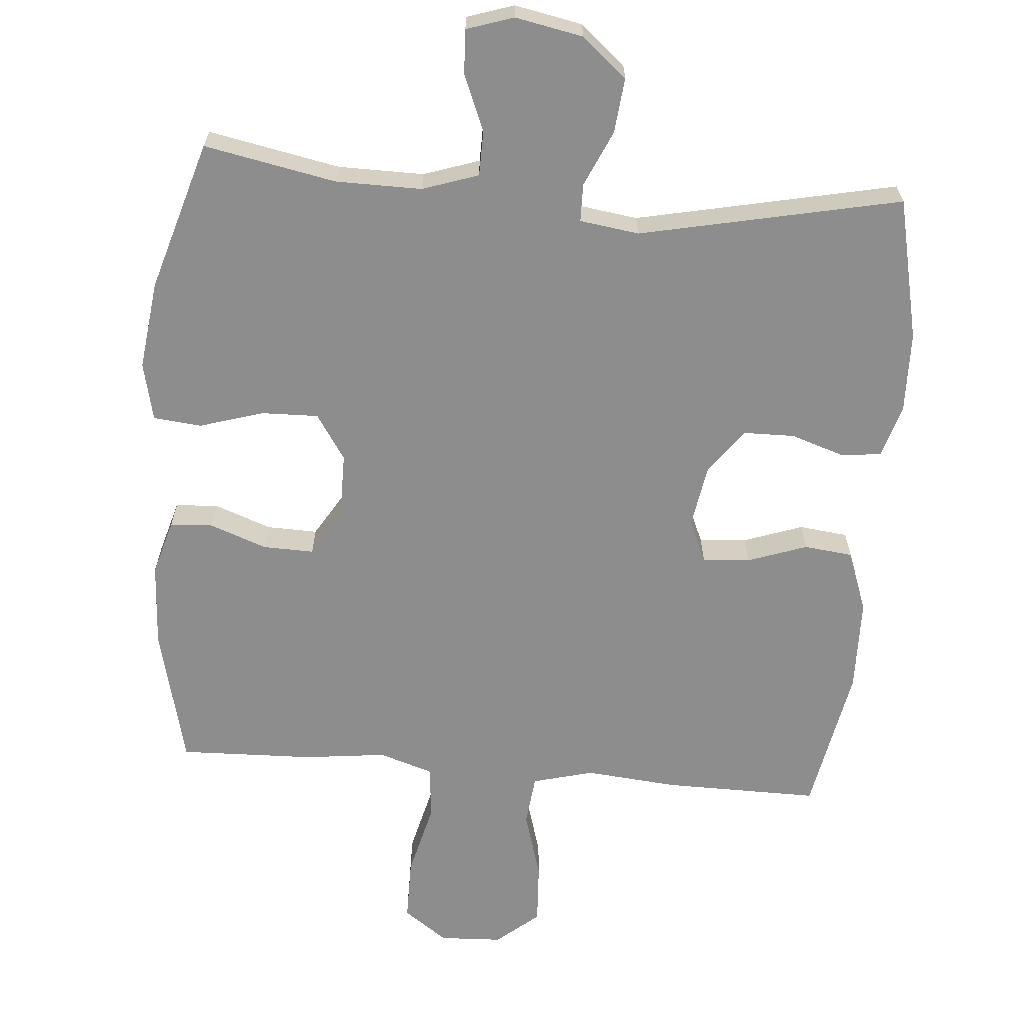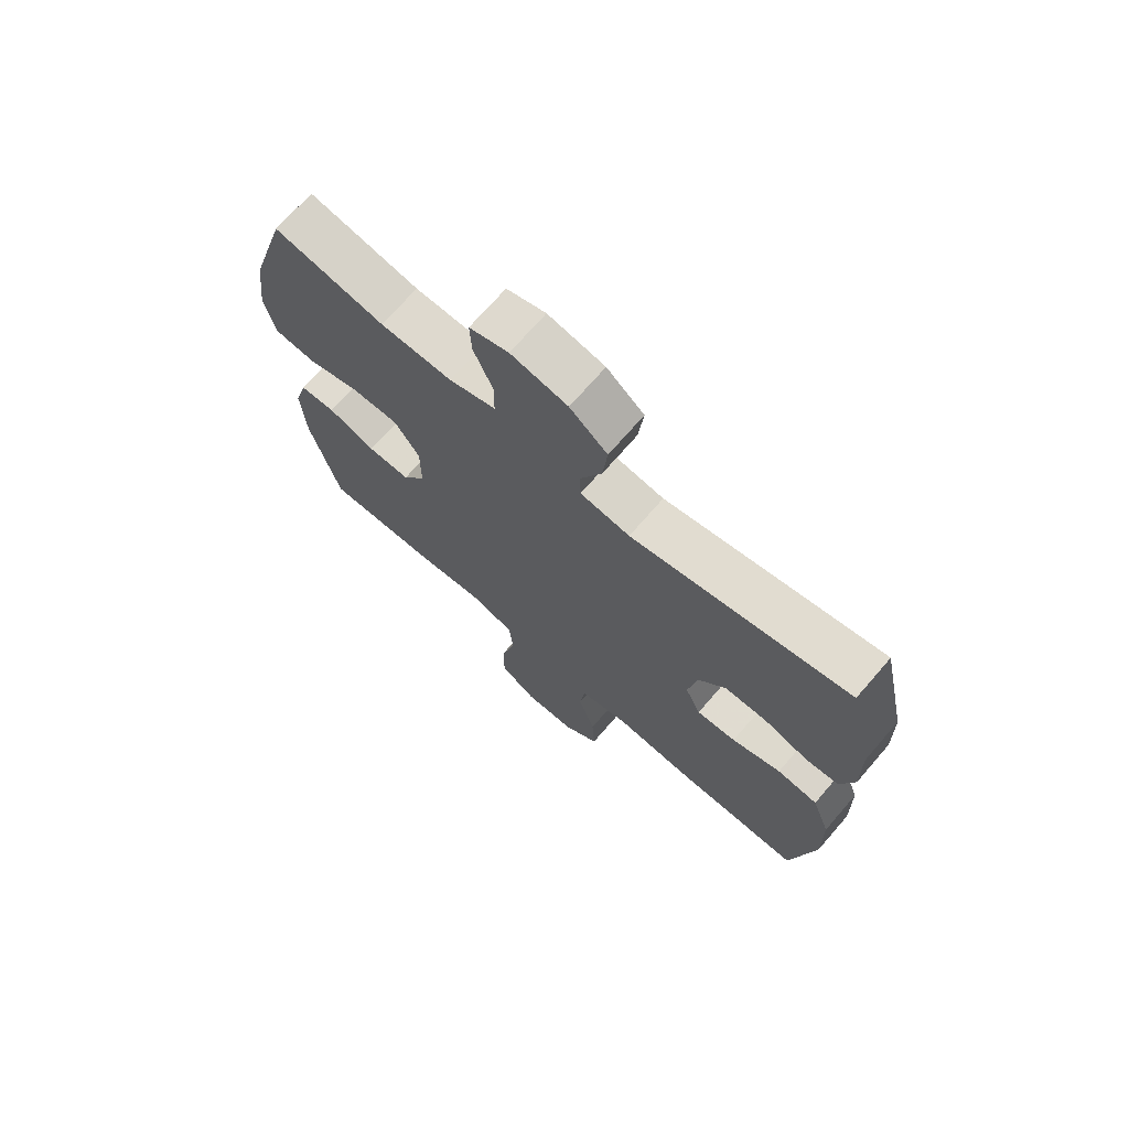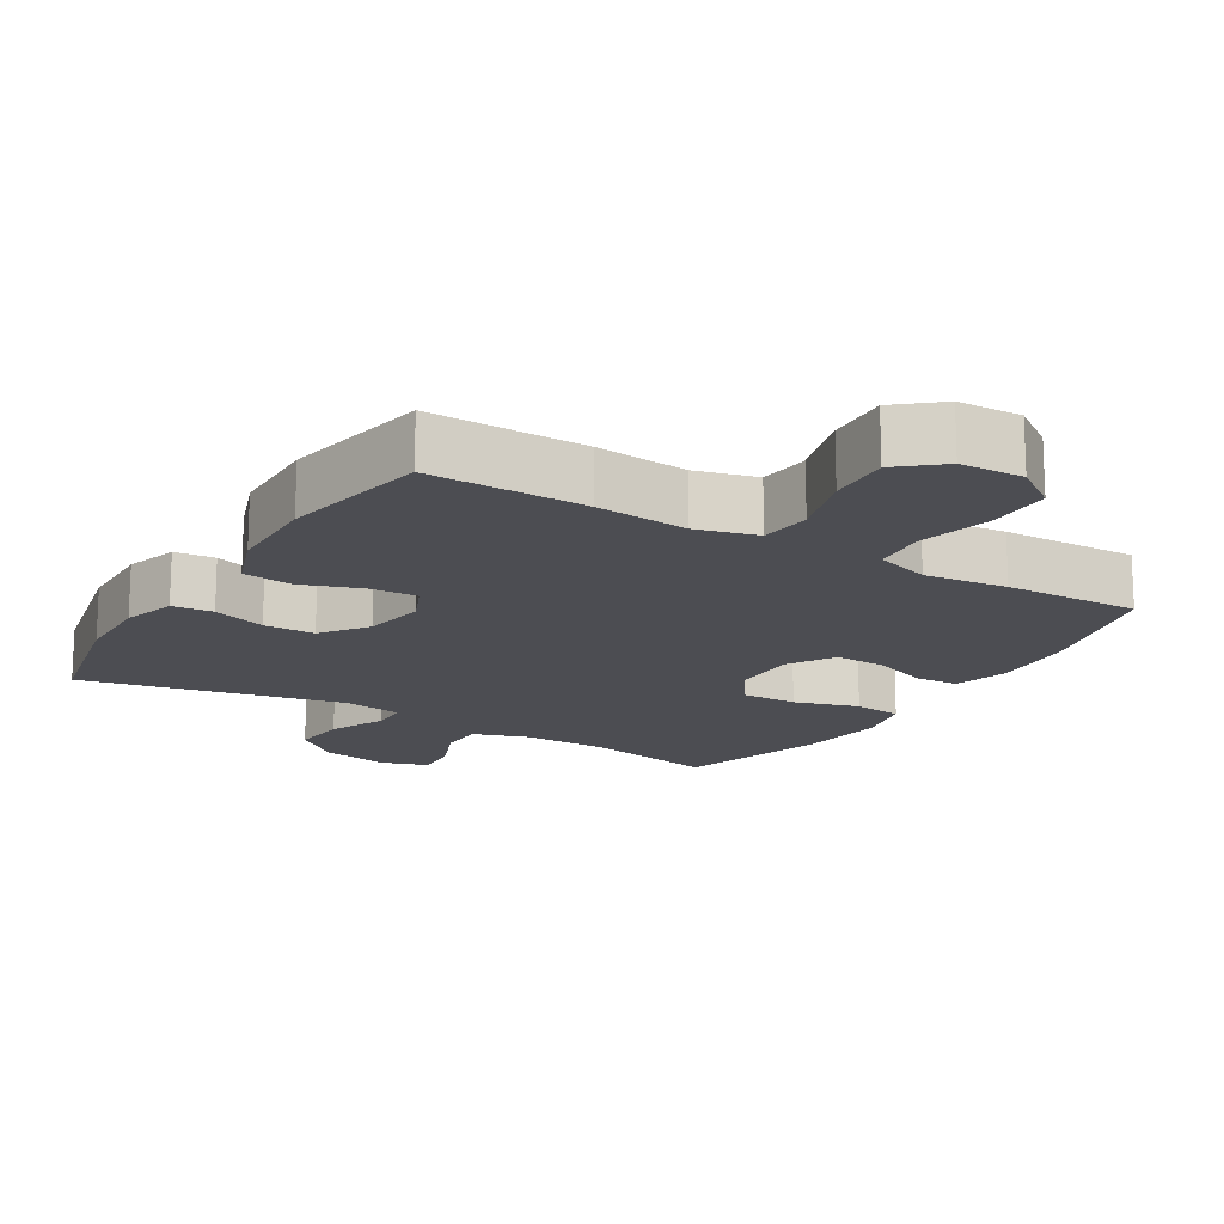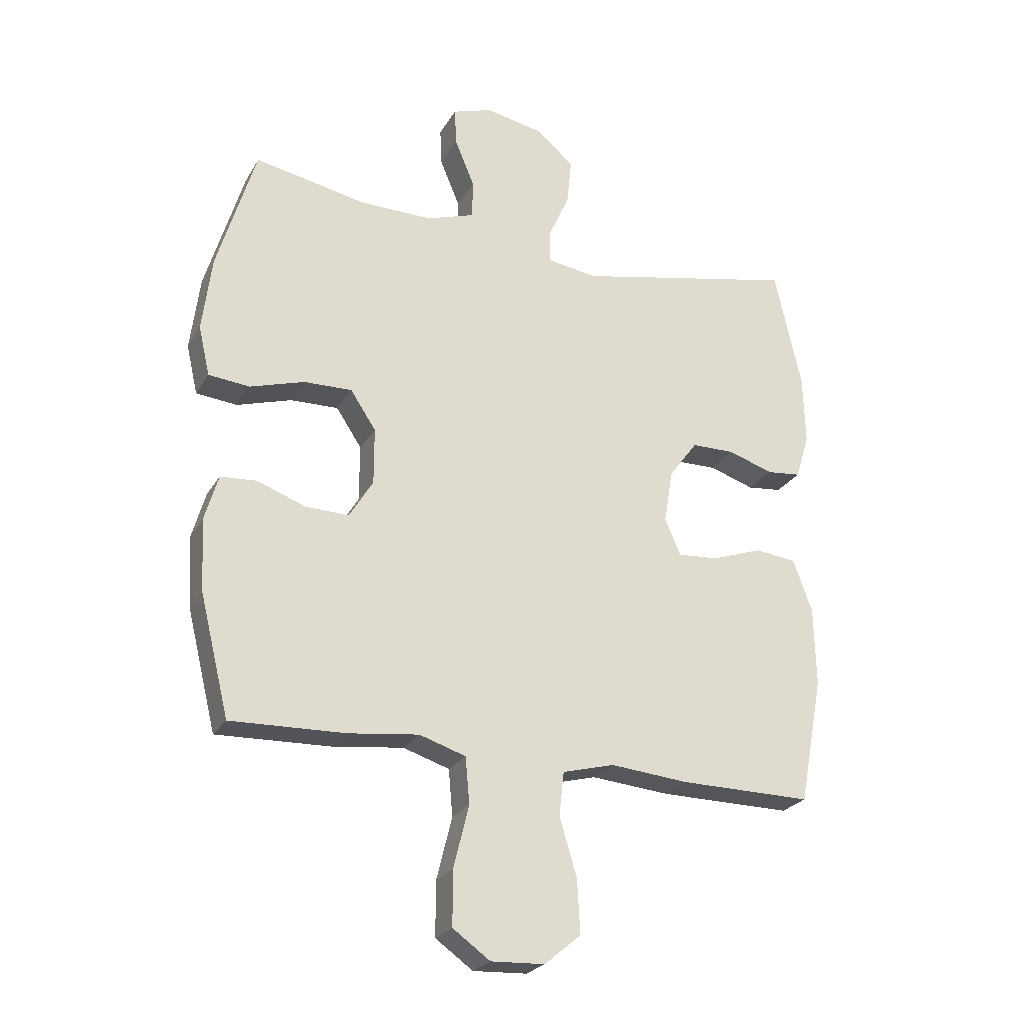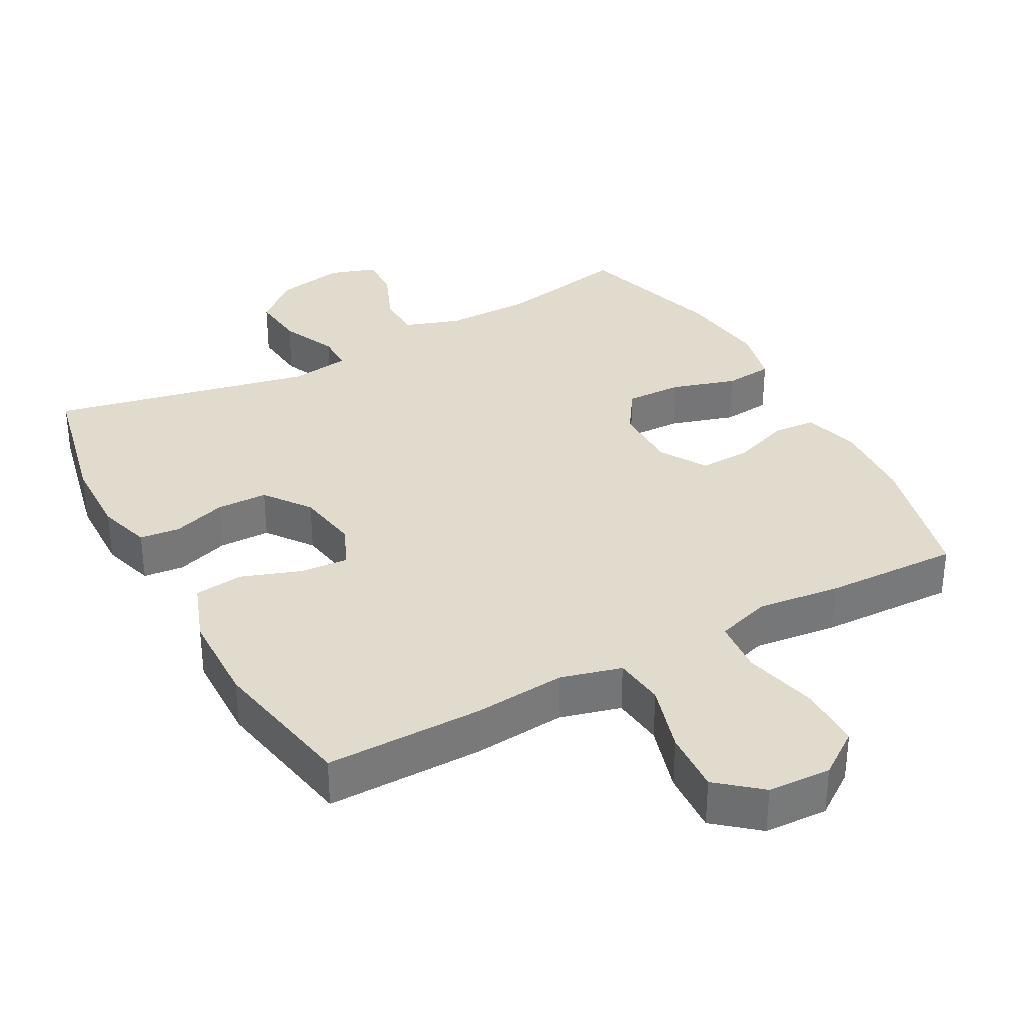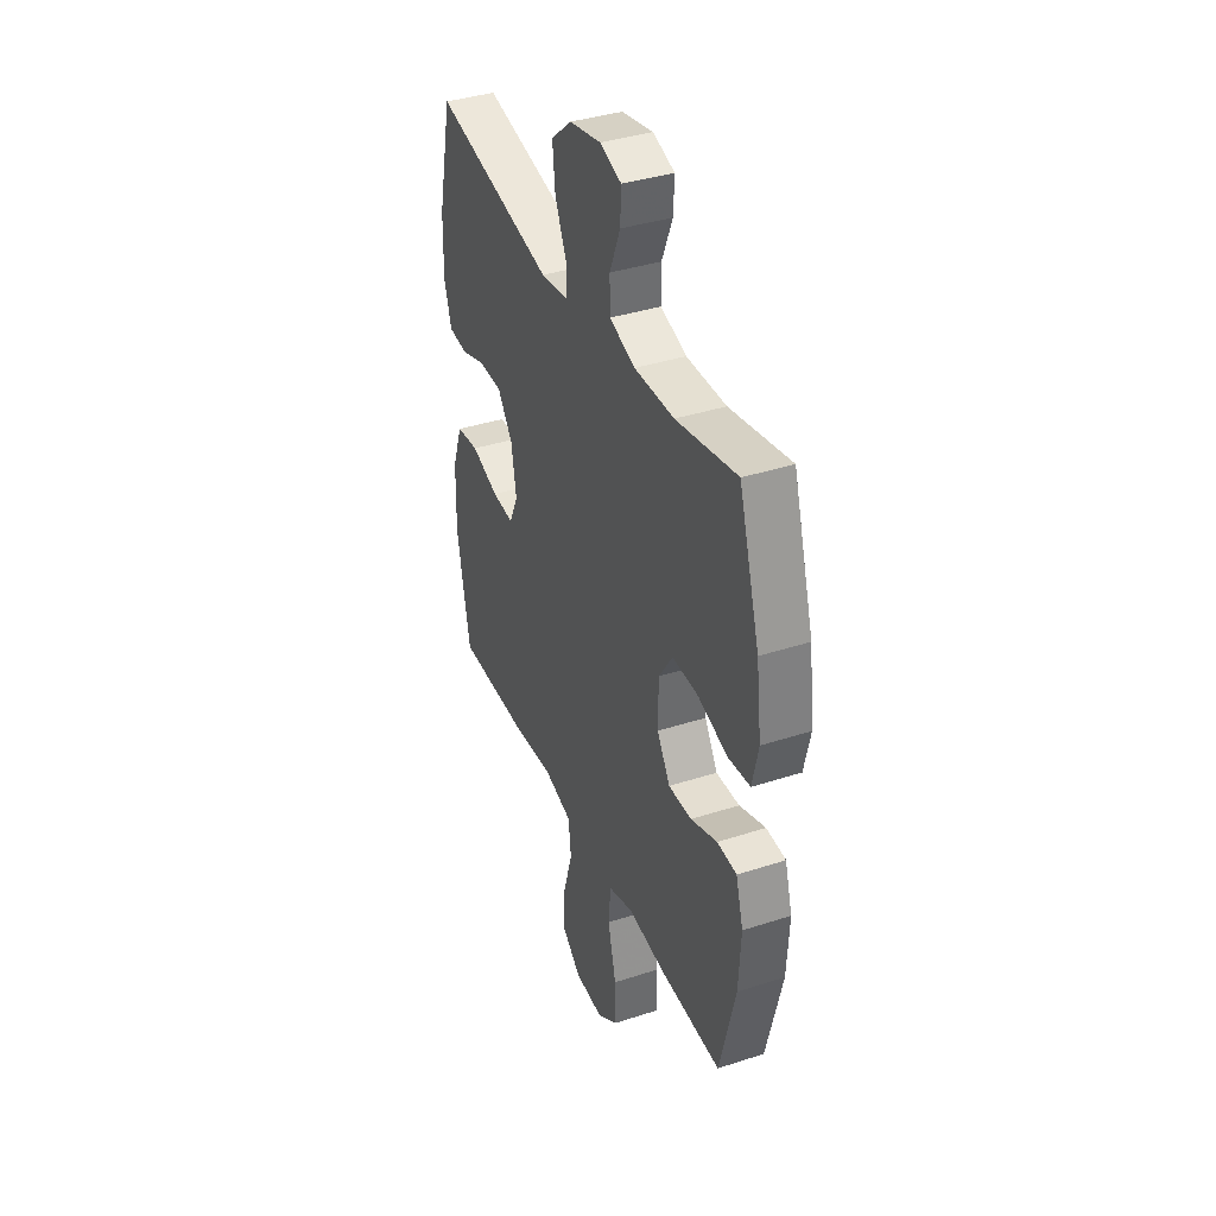
<metadata>
{"format":"obj","ext":"obj","renderer":"f3d","projection":"perspective","resolution":1024,"background":"white","views":[{"elev":-64.6,"azim":-4.7,"up":"+Y"},{"elev":71.3,"azim":40.9,"up":"+Z"},{"elev":-16.3,"azim":148.8,"up":"+Y"},{"elev":-24.6,"azim":-23.5,"up":"+Z"},{"elev":33.9,"azim":151.5,"up":"+Y"},{"elev":38.2,"azim":-112.4,"up":"+Z"}]}
</metadata>
<code>
v -0.5 0.07 -0.5
v -0.549 0.07 -0.3
v -0.556 0.07 -0.179
v -0.533 0.07 -0.1
v -0.472 0.07 -0.096
v -0.39 0.07 -0.126
v -0.317 0.07 -0.128
v -0.277 0.07 -0.062
v -0.277 0.07 0.033
v -0.32 0.07 0.098
v -0.401 0.07 0.096
v -0.493 0.07 0.068
v -0.562 0.07 0.075
v -0.581 0.07 0.158
v -0.565 0.07 0.285
v -0.5 0.07 0.5
v -0.311 0.07 0.463
v -0.188 0.07 0.462
v -0.108 0.07 0.489
v -0.107 0.07 0.554
v -0.14 0.07 0.634
v -0.143 0.07 0.697
v -0.076 0.07 0.719
v 0.021 0.07 0.7
v 0.085 0.07 0.646
v 0.077 0.07 0.567
v 0.041 0.07 0.487
v 0.042 0.07 0.433
v 0.127 0.07 0.421
v 0.5 0.07 0.5
v 0.545 0.07 0.297
v 0.548 0.07 0.181
v 0.525 0.07 0.105
v 0.467 0.07 0.099
v 0.391 0.07 0.124
v 0.318 0.07 0.123
v 0.27 0.07 0.058
v 0.255 0.07 -0.032
v 0.282 0.07 -0.093
v 0.35 0.07 -0.088
v 0.435 0.07 -0.058
v 0.505 0.07 -0.066
v 0.537 0.07 -0.154
v 0.54 0.07 -0.288
v 0.5 0.07 -0.5
v 0.277 0.07 -0.498
v 0.145 0.07 -0.486
v 0.058 0.07 -0.509
v 0.05 0.07 -0.582
v 0.079 0.07 -0.68
v 0.084 0.07 -0.769
v 0.023 0.07 -0.82
v -0.067 0.07 -0.824
v -0.13 0.07 -0.779
v -0.13 0.07 -0.688
v -0.104 0.07 -0.583
v -0.111 0.07 -0.505
v -0.189 0.07 -0.48
v -0.307 0.07 -0.494
v -0.5 0 -0.5
v -0.549 0 -0.3
v -0.556 0 -0.179
v -0.533 0 -0.1
v -0.472 0 -0.096
v -0.39 0 -0.126
v -0.317 0 -0.128
v -0.277 0 -0.062
v -0.277 0 0.033
v -0.32 0 0.098
v -0.401 0 0.096
v -0.493 0 0.068
v -0.562 0 0.075
v -0.581 0 0.158
v -0.565 0 0.285
v -0.5 0 0.5
v -0.311 0 0.463
v -0.188 0 0.462
v -0.108 0 0.489
v -0.107 0 0.554
v -0.14 0 0.634
v -0.143 0 0.697
v -0.076 0 0.719
v 0.021 0 0.7
v 0.085 0 0.646
v 0.077 0 0.567
v 0.041 0 0.487
v 0.042 0 0.433
v 0.127 0 0.421
v 0.5 0 0.5
v 0.545 0 0.297
v 0.548 0 0.181
v 0.525 0 0.105
v 0.467 0 0.099
v 0.391 0 0.124
v 0.318 0 0.123
v 0.27 0 0.058
v 0.255 0 -0.032
v 0.282 0 -0.093
v 0.35 0 -0.088
v 0.435 0 -0.058
v 0.505 0 -0.066
v 0.537 0 -0.154
v 0.54 0 -0.288
v 0.5 0 -0.5
v 0.277 0 -0.498
v 0.145 0 -0.486
v 0.058 0 -0.509
v 0.05 0 -0.582
v 0.079 0 -0.68
v 0.084 0 -0.769
v 0.023 0 -0.82
v -0.067 0 -0.824
v -0.13 0 -0.779
v -0.13 0 -0.688
v -0.104 0 -0.583
v -0.111 0 -0.505
v -0.189 0 -0.48
v -0.307 0 -0.494
f 4 5 6
f 3 4 6
f 2 3 6
f 1 2 6
f 59 1 6
f 58 59 6
f 57 58 6 7
f 54 55 56
f 53 54 56
f 52 53 56
f 51 52 56
f 50 51 56
f 49 50 56
f 48 49 56 57
f 57 7 8
f 48 57 8
f 47 48 8
f 45 46 47
f 44 45 47
f 43 44 47
f 42 43 47
f 41 42 47
f 40 41 47
f 39 40 47
f 47 8 9
f 39 47 9
f 38 39 9
f 33 34 35
f 32 33 35
f 31 32 35
f 30 31 35
f 29 30 35
f 28 29 35 36
f 25 26 27
f 24 25 27
f 23 24 27
f 22 23 27
f 21 22 27
f 20 21 27
f 19 20 27 28
f 28 36 37
f 19 28 37
f 18 19 37
f 15 16 17
f 14 15 17
f 13 14 17
f 12 13 17
f 11 12 17
f 10 11 17 18
f 18 37 38
f 10 18 38
f 9 10 38
f 65 64 63
f 65 63 62
f 65 62 61
f 65 61 60
f 65 60 118
f 65 118 117
f 66 65 117 116
f 115 114 113
f 115 113 112
f 115 112 111
f 115 111 110
f 115 110 109
f 115 109 108
f 116 115 108 107
f 67 66 116
f 67 116 107
f 67 107 106
f 106 105 104
f 106 104 103
f 106 103 102
f 106 102 101
f 106 101 100
f 106 100 99
f 106 99 98
f 68 67 106
f 68 106 98
f 68 98 97
f 94 93 92
f 94 92 91
f 94 91 90
f 94 90 89
f 94 89 88
f 95 94 88 87
f 86 85 84
f 86 84 83
f 86 83 82
f 86 82 81
f 86 81 80
f 86 80 79
f 87 86 79 78
f 96 95 87
f 96 87 78
f 96 78 77
f 76 75 74
f 76 74 73
f 76 73 72
f 76 72 71
f 76 71 70
f 77 76 70 69
f 97 96 77
f 97 77 69
f 97 69 68
f 1 60 61 2
f 2 61 62 3
f 3 62 63 4
f 4 63 64 5
f 5 64 65 6
f 6 65 66 7
f 7 66 67 8
f 8 67 68 9
f 9 68 69 10
f 10 69 70 11
f 11 70 71 12
f 12 71 72 13
f 13 72 73 14
f 14 73 74 15
f 15 74 75 16
f 16 75 76 17
f 17 76 77 18
f 18 77 78 19
f 19 78 79 20
f 20 79 80 21
f 21 80 81 22
f 22 81 82 23
f 23 82 83 24
f 24 83 84 25
f 25 84 85 26
f 26 85 86 27
f 27 86 87 28
f 28 87 88 29
f 29 88 89 30
f 30 89 90 31
f 31 90 91 32
f 32 91 92 33
f 33 92 93 34
f 34 93 94 35
f 35 94 95 36
f 36 95 96 37
f 37 96 97 38
f 38 97 98 39
f 39 98 99 40
f 40 99 100 41
f 41 100 101 42
f 42 101 102 43
f 43 102 103 44
f 44 103 104 45
f 45 104 105 46
f 46 105 106 47
f 47 106 107 48
f 48 107 108 49
f 49 108 109 50
f 50 109 110 51
f 51 110 111 52
f 52 111 112 53
f 53 112 113 54
f 54 113 114 55
f 55 114 115 56
f 56 115 116 57
f 57 116 117 58
f 58 117 118 59
f 59 118 60 1

</code>
